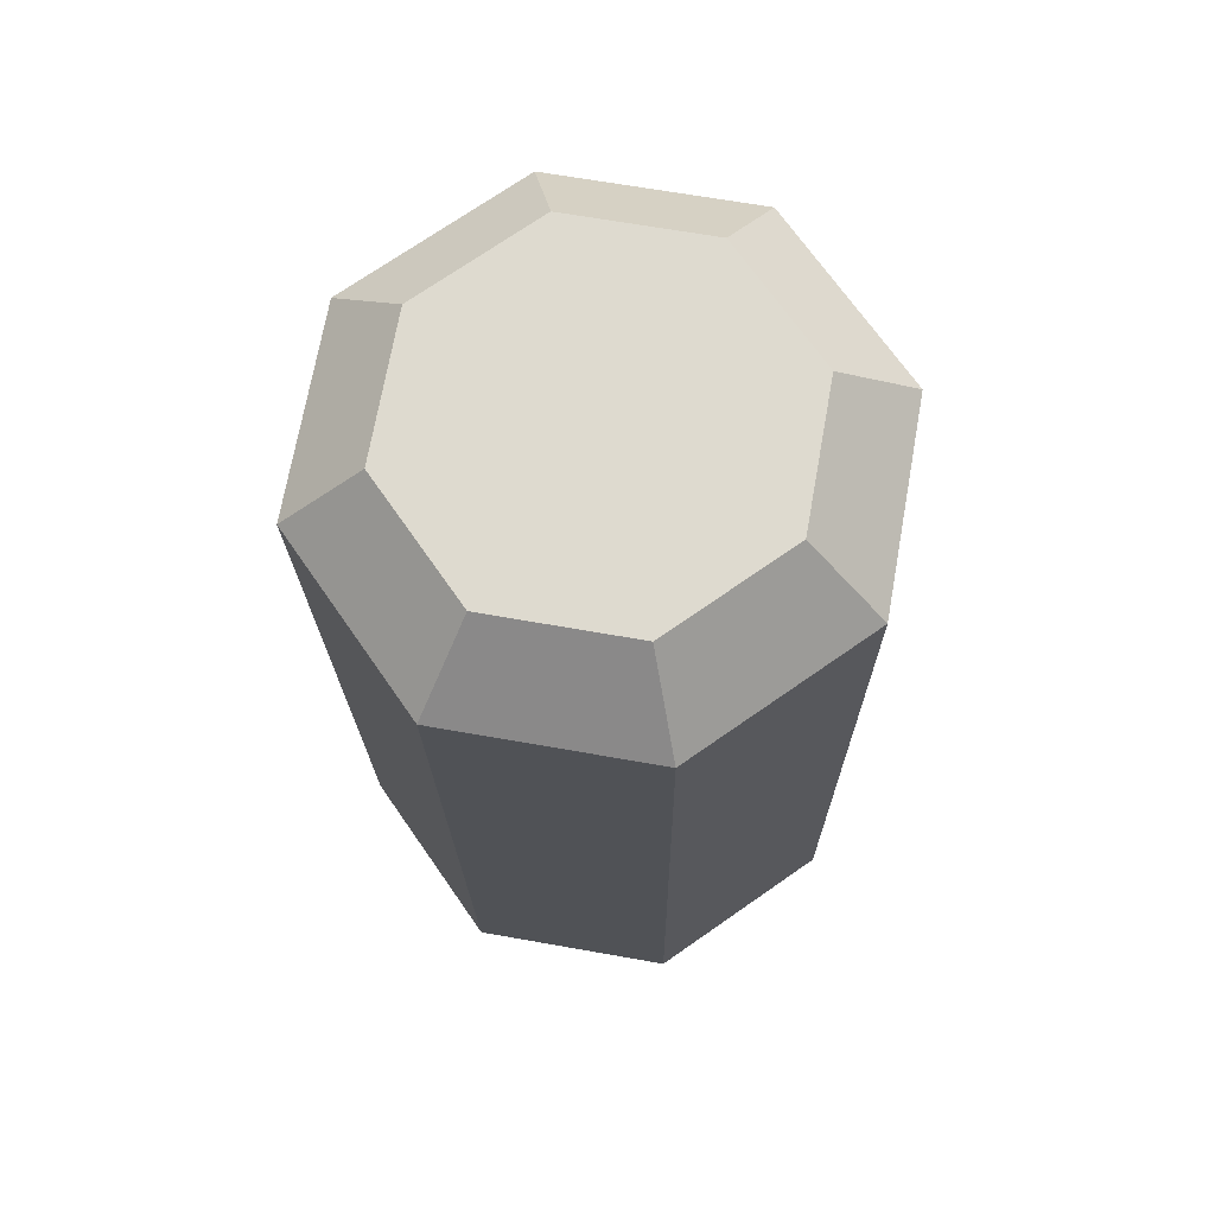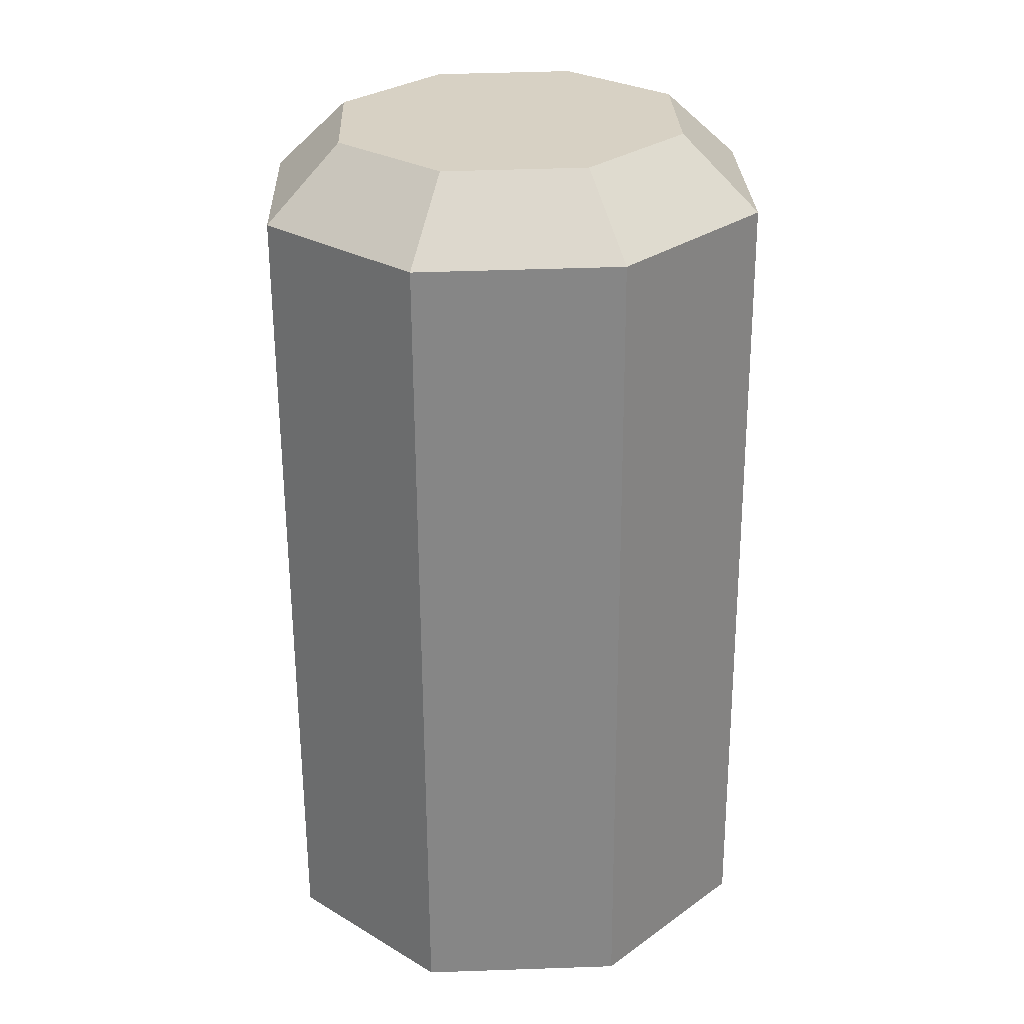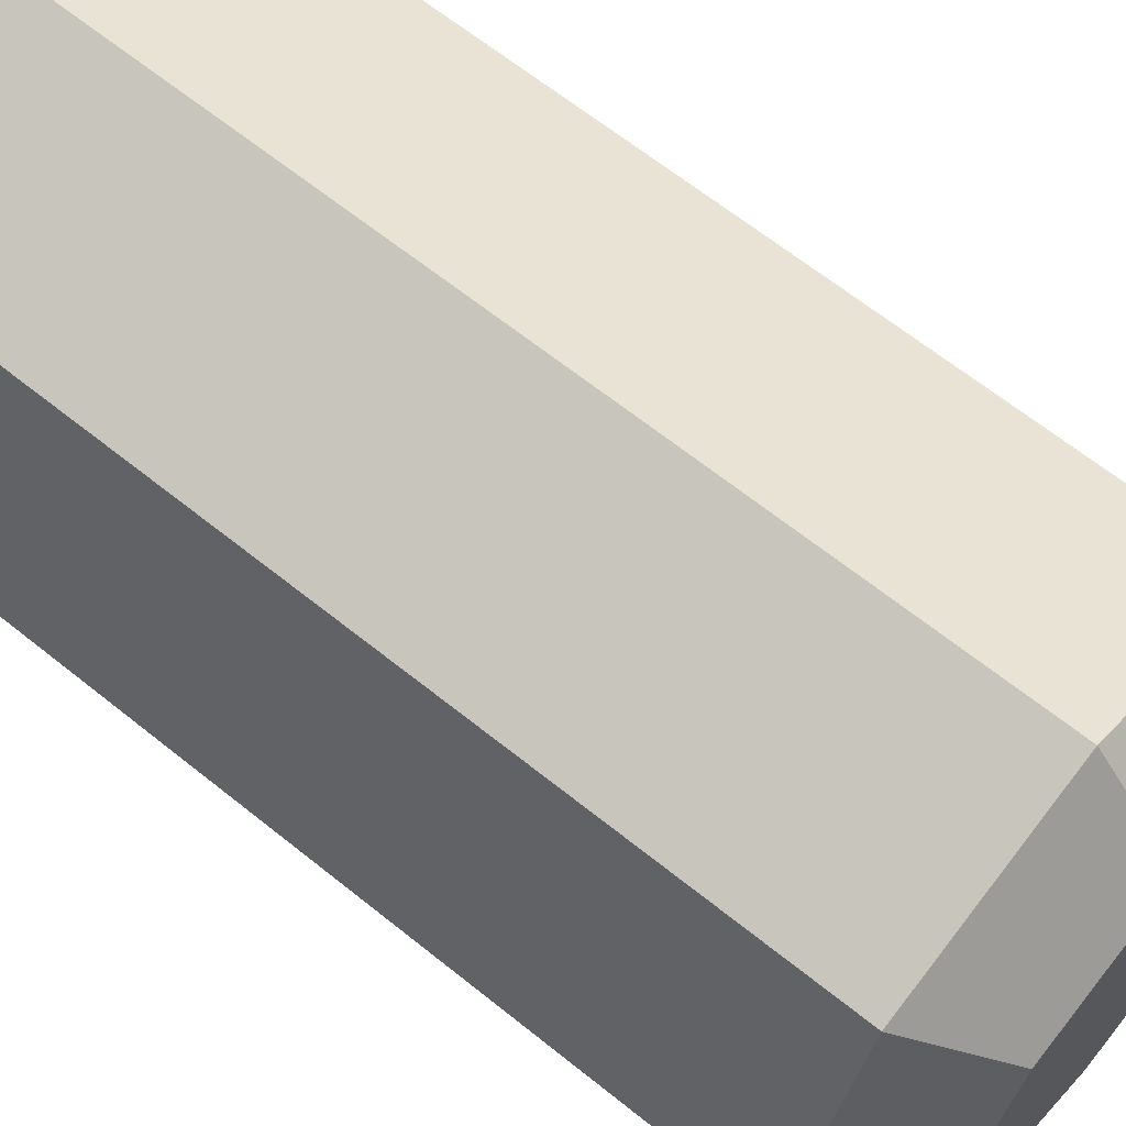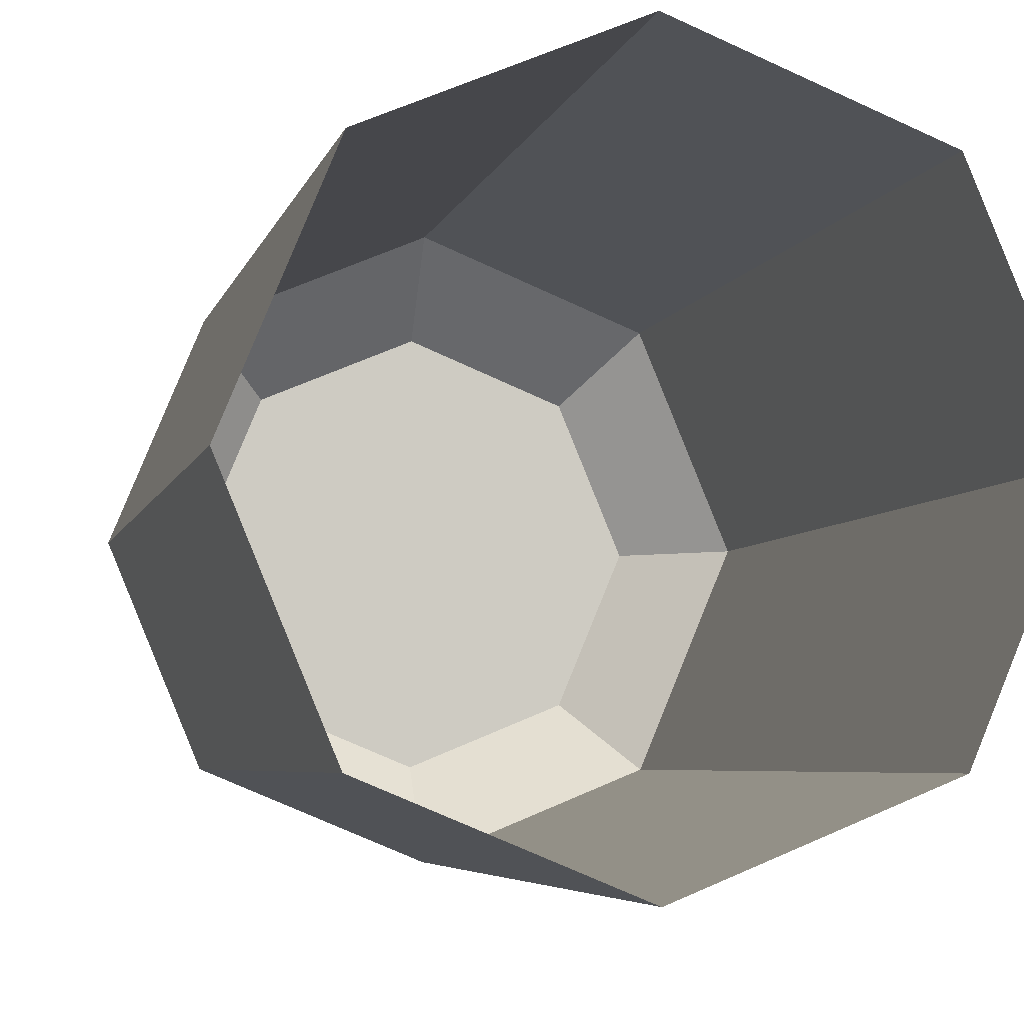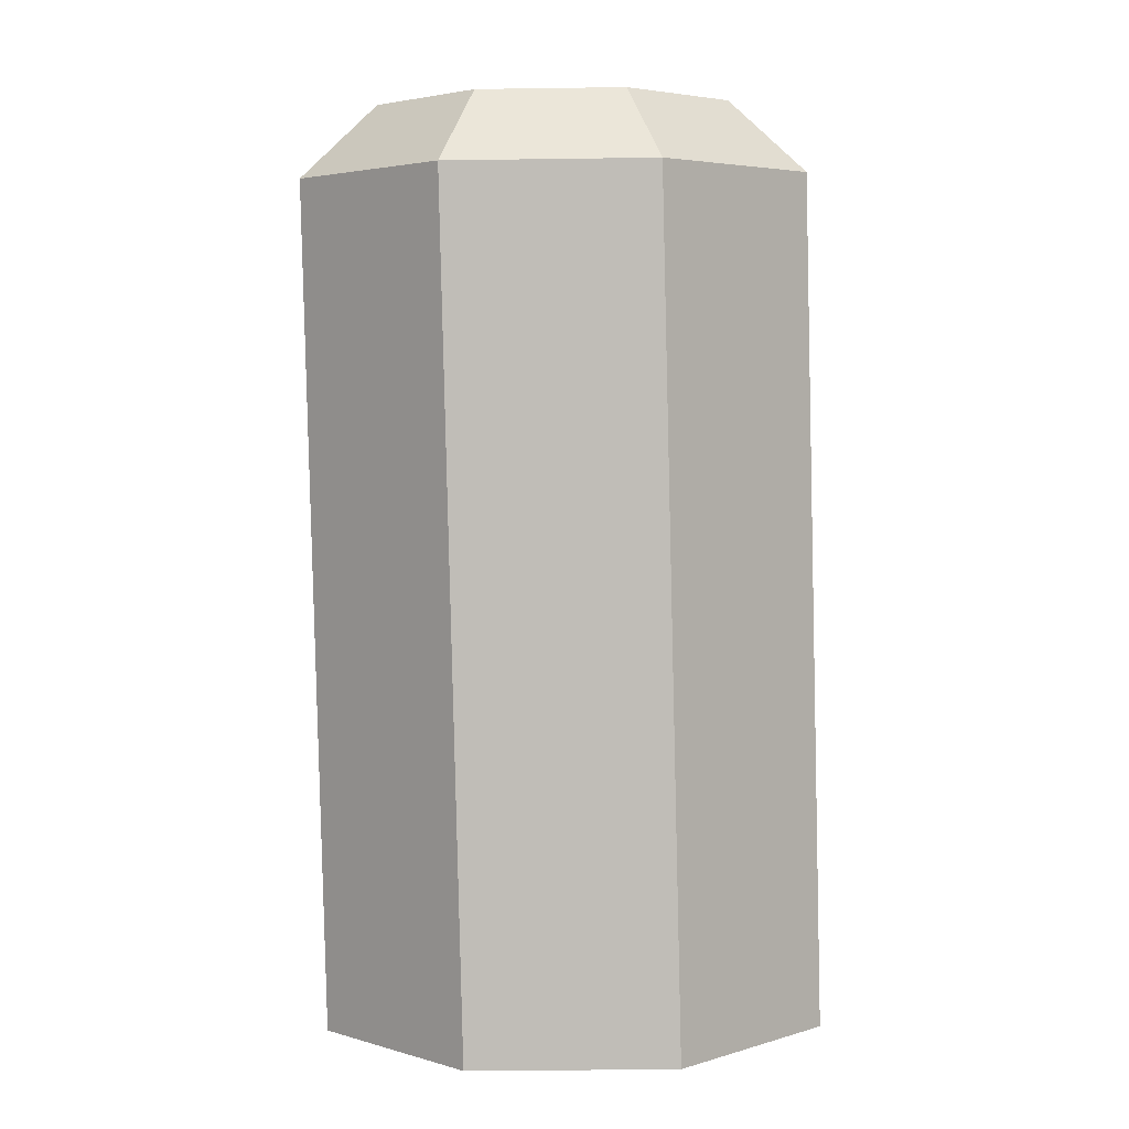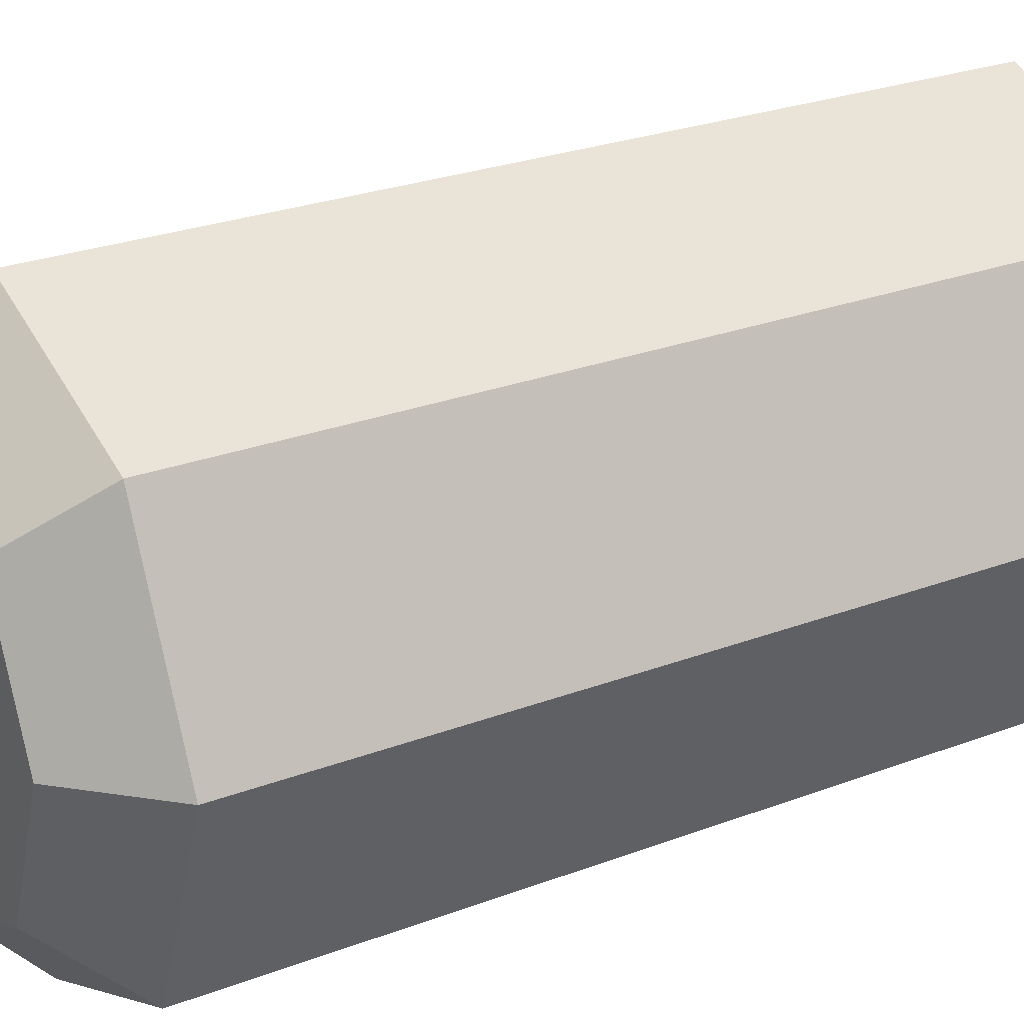
<metadata>
{"format":"obj","ext":"obj","renderer":"f3d","projection":"perspective","resolution":1024,"background":"white","views":[{"elev":70.2,"azim":-102.1,"up":"+Y"},{"elev":26.6,"azim":-114.2,"up":"+Y"},{"elev":63.3,"azim":130.2,"up":"+Z"},{"elev":-3.6,"azim":-10.0,"up":"+Z"},{"elev":4.8,"azim":-21.6,"up":"+Y"},{"elev":23.7,"azim":-120.6,"up":"+Z"}]}
</metadata>
<code>
g collisionMesh_sideWalls_46
v -26.22 48.27 100.1
v -25.9 48.69 100.4
v -26.2 48.7 101.1
v -26.65 48.29 101.1
v -25.9 48.69 100.4
v -26.22 48.27 100.1
v -25.17 48.27 99.65
v -25.17 48.69 100.1
v -25.17 48.69 100.1
v -25.17 48.27 99.65
v -24.12 48.28 100.1
v -24.44 48.7 100.4
v -24.44 48.7 100.4
v -24.12 48.28 100.1
v -23.69 48.31 101.1
v -24.13 48.71 101.1
v -24.13 48.71 101.1
v -23.69 48.31 101.1
v -24.12 48.32 102.2
v -24.43 48.73 101.8
v -24.43 48.73 101.8
v -24.12 48.32 102.2
v -25.16 48.33 102.6
v -25.16 48.73 102.2
v -25.16 48.73 102.2
v -25.16 48.33 102.6
v -26.21 48.31 102.2
v -25.9 48.72 101.9
v -25.9 48.72 101.9
v -26.21 48.31 102.2
v -26.65 48.29 101.1
v -26.2 48.7 101.1
v -26.12 43.59 100.2
v -25.08 43.58 99.72
v -25.17 48.27 99.65
v -26.22 48.27 100.1
v -25.08 43.58 99.72
v -24.03 43.6 100.1
v -24.12 48.28 100.1
v -25.17 48.27 99.65
v -24.03 43.6 100.1
v -23.59 43.62 101.2
v -23.69 48.31 101.1
v -24.12 48.28 100.1
v -23.59 43.62 101.2
v -24.02 43.64 102.2
v -24.12 48.32 102.2
v -23.69 48.31 101.1
v -24.02 43.64 102.2
v -25.07 43.64 102.7
v -25.16 48.33 102.6
v -24.12 48.32 102.2
v -25.07 43.64 102.7
v -26.11 43.63 102.2
v -26.21 48.31 102.2
v -25.16 48.33 102.6
v -26.11 43.63 102.2
v -26.55 43.61 101.2
v -26.65 48.29 101.1
v -26.21 48.31 102.2
v -26.55 43.61 101.2
v -26.12 43.59 100.2
v -26.22 48.27 100.1
v -26.65 48.29 101.1
v -25.9 48.69 100.4
v -25.17 48.69 100.1
v -25.17 48.71 101.1
v -26.2 48.7 101.1
v -24.44 48.7 100.4
v -25.9 48.72 101.9
v -24.13 48.71 101.1
v -25.16 48.73 102.2
v -24.43 48.73 101.8
g collisionMesh_sideWalls_46_0
f 3 2 1
f 4 3 1
f 7 6 5
f 8 7 5
f 11 10 9
f 12 11 9
f 15 14 13
f 16 15 13
f 19 18 17
f 20 19 17
f 23 22 21
f 24 23 21
f 27 26 25
f 28 27 25
f 31 30 29
f 32 31 29
f 35 34 33
f 36 35 33
f 39 38 37
f 40 39 37
f 43 42 41
f 44 43 41
f 47 46 45
f 48 47 45
f 51 50 49
f 52 51 49
f 55 54 53
f 56 55 53
f 59 58 57
f 60 59 57
f 63 62 61
f 64 63 61
f 67 66 65
f 67 65 68
f 67 69 66
f 67 68 70
f 67 71 69
f 67 70 72
f 67 73 71
f 67 72 73

</code>
